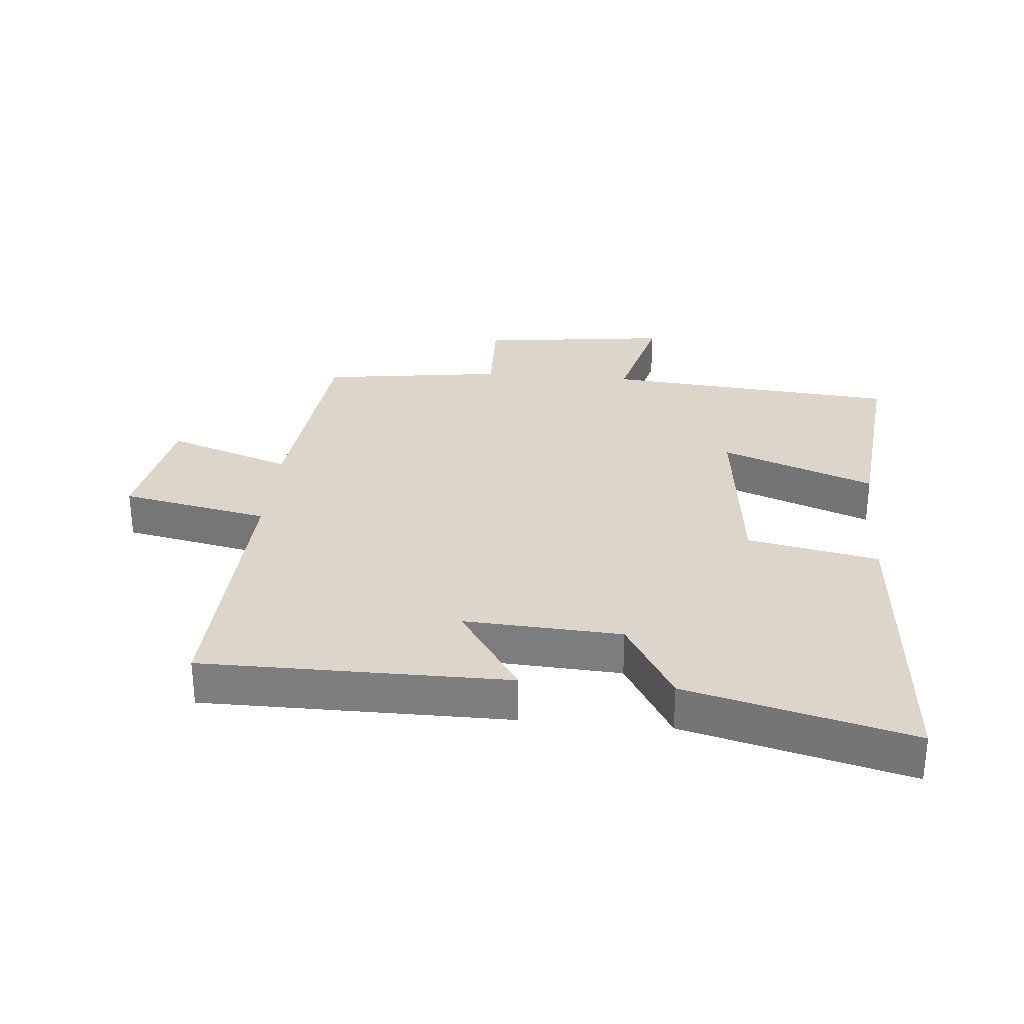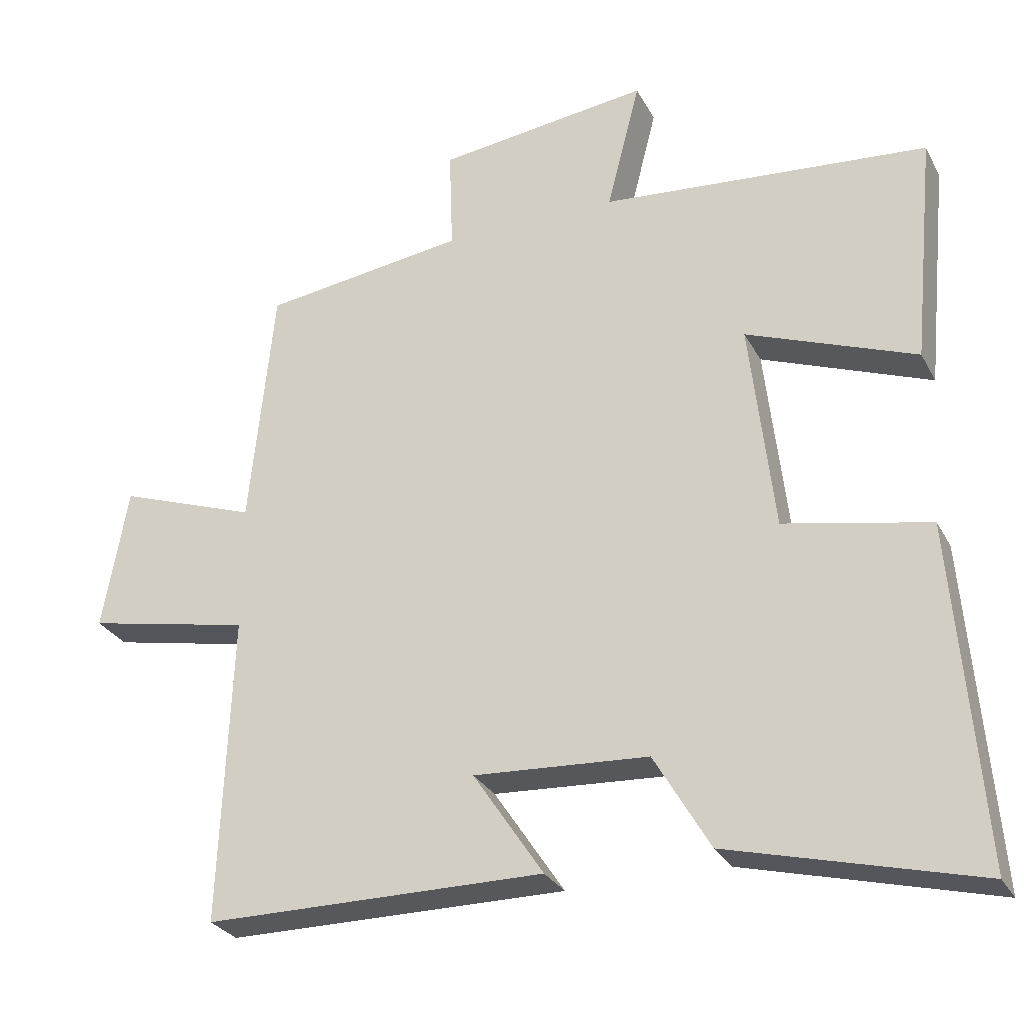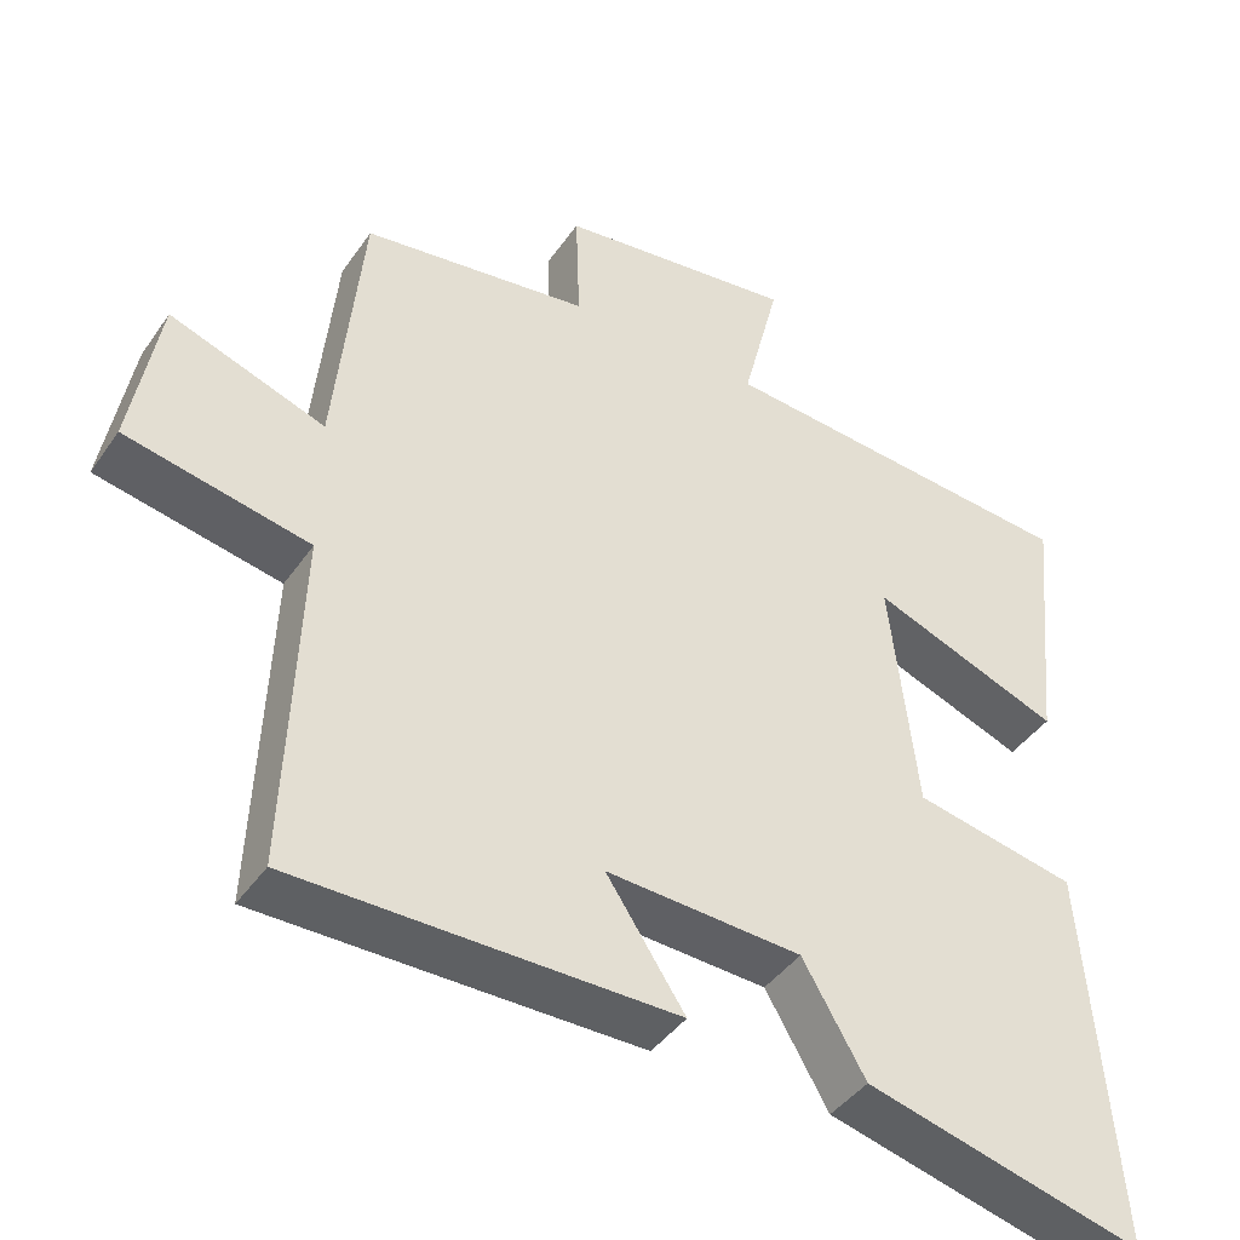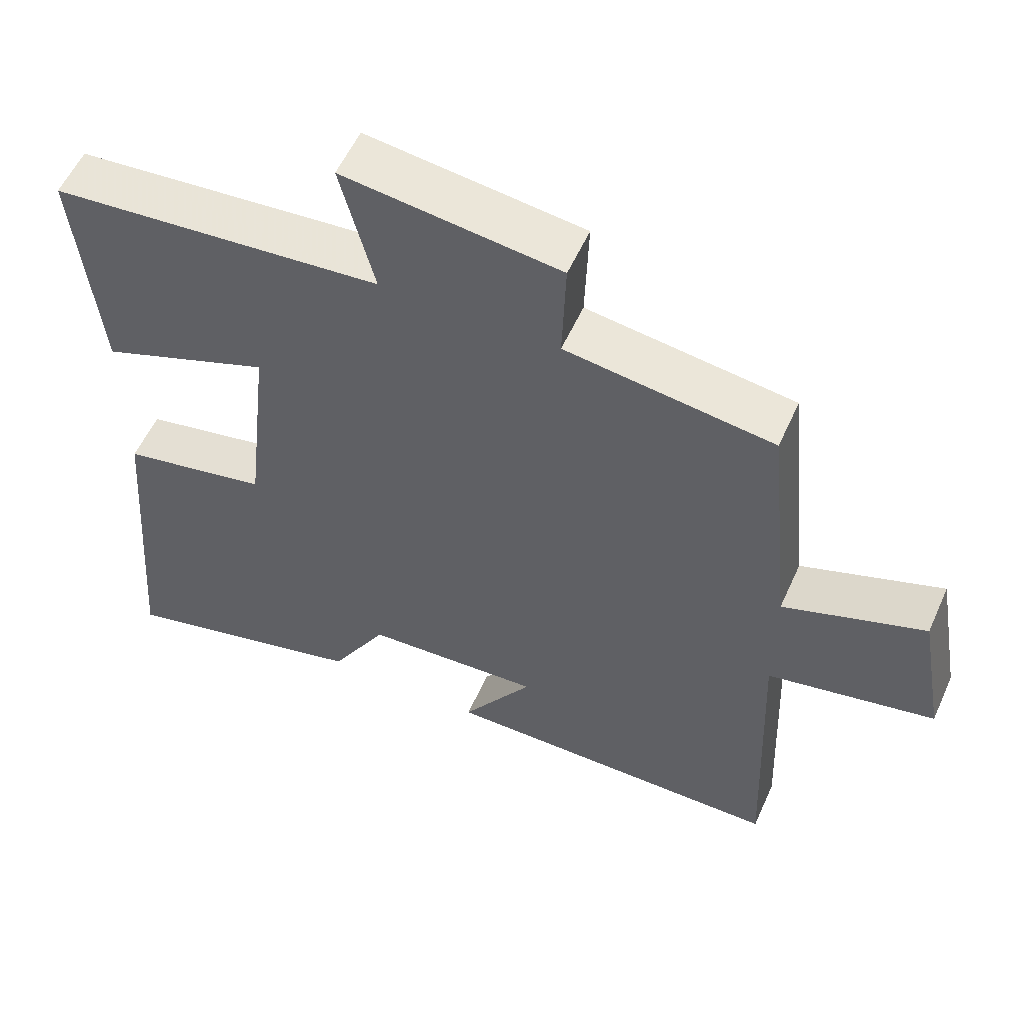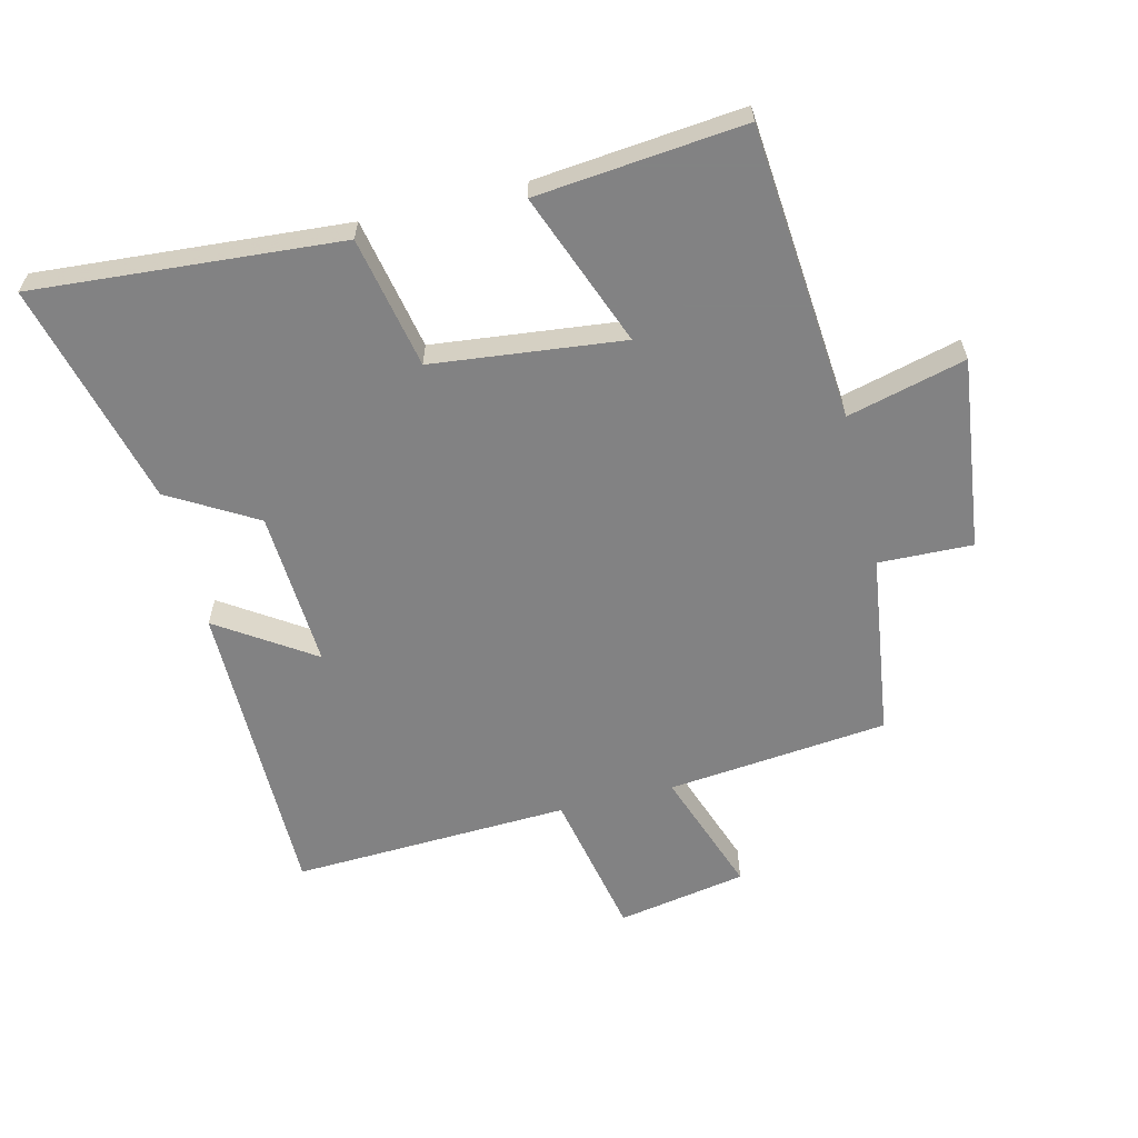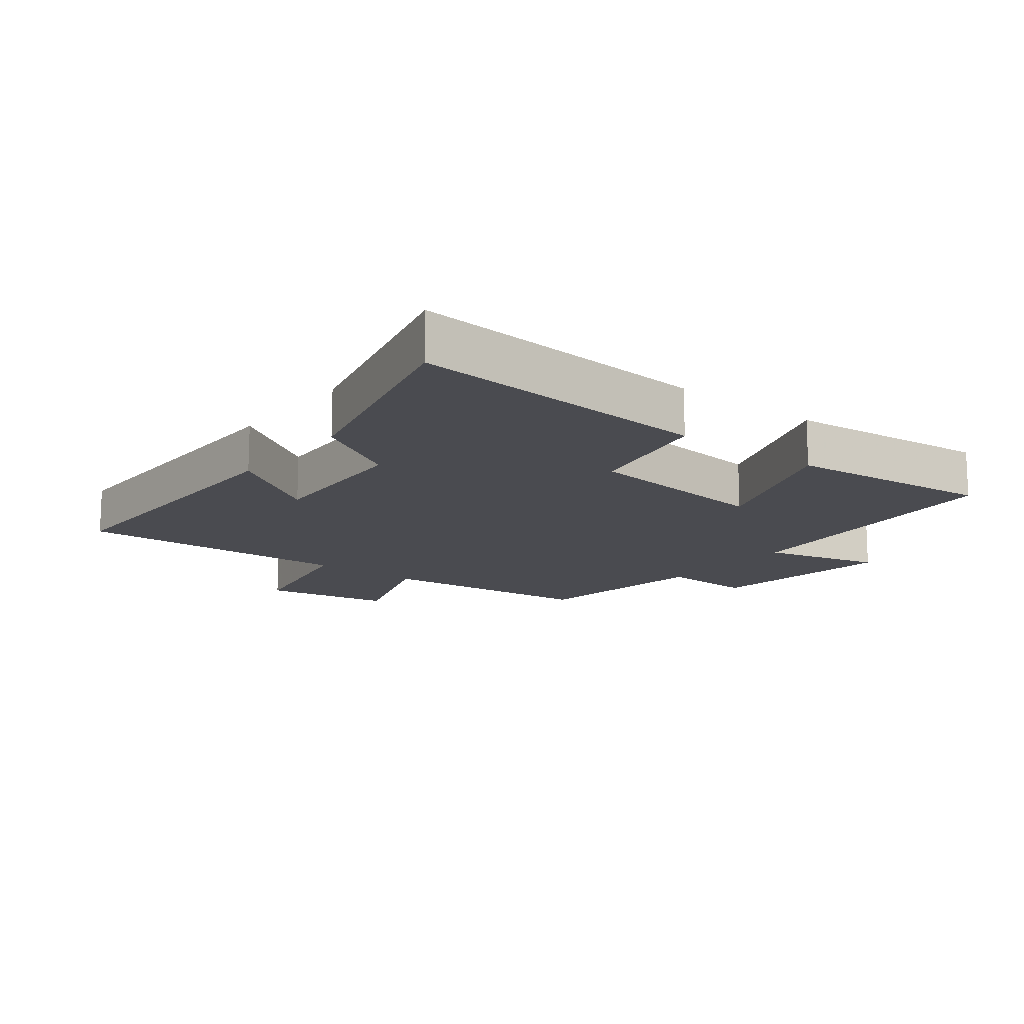
<metadata>
{"format":"obj","ext":"obj","renderer":"f3d","projection":"perspective","resolution":1024,"background":"white","views":[{"elev":29.7,"azim":-174.8,"up":"+Y"},{"elev":-28.3,"azim":-156.8,"up":"+Z"},{"elev":-42.1,"azim":148.2,"up":"+Z"},{"elev":56.0,"azim":24.0,"up":"+Z"},{"elev":-60.9,"azim":-76.1,"up":"+Y"},{"elev":-14.4,"azim":-128.1,"up":"+Y"}]}
</metadata>
<code>
v -0.532 0.07 0.461
v -0.07 0.07 0.5
v -0.117 0.07 0.685
v 0.183 0.07 0.647
v 0.178 0.07 0.5
v 0.465 0.07 0.46
v 0.5 0.07 0.115
v 0.696 0.07 0.184
v 0.732 0.07 -0.018
v 0.5 0.07 -0.065
v 0.517 0.07 -0.499
v 0.038 0.07 -0.5
v 0.137 0.07 -0.351
v -0.109 0.07 -0.365
v -0.188 0.07 -0.5
v -0.538 0.07 -0.59
v -0.5 0.07 -0.111
v -0.295 0.07 -0.07
v -0.261 0.07 0.228
v -0.5 0.07 0.137
v -0.532 0 0.461
v -0.07 0 0.5
v -0.117 0 0.685
v 0.183 0 0.647
v 0.178 0 0.5
v 0.465 0 0.46
v 0.5 0 0.115
v 0.696 0 0.184
v 0.732 0 -0.018
v 0.5 0 -0.065
v 0.517 0 -0.499
v 0.038 0 -0.5
v 0.137 0 -0.351
v -0.109 0 -0.365
v -0.188 0 -0.5
v -0.538 0 -0.59
v -0.5 0 -0.111
v -0.295 0 -0.07
v -0.261 0 0.228
v -0.5 0 0.137
f 19 20 1 2
f 18 19 2
f 16 17 18
f 15 16 18
f 14 15 18
f 13 14 18 2
f 10 11 12 13
f 10 13 2
f 7 8 9 10
f 7 10 2
f 6 7 2
f 5 6 2
f 2 3 4 5
f 22 21 40 39
f 22 39 38
f 38 37 36
f 38 36 35
f 38 35 34
f 22 38 34 33
f 33 32 31 30
f 22 33 30
f 30 29 28 27
f 22 30 27
f 22 27 26
f 22 26 25
f 25 24 23 22
f 1 21 22 2
f 2 22 23 3
f 3 23 24 4
f 4 24 25 5
f 5 25 26 6
f 6 26 27 7
f 7 27 28 8
f 8 28 29 9
f 9 29 30 10
f 10 30 31 11
f 11 31 32 12
f 12 32 33 13
f 13 33 34 14
f 14 34 35 15
f 15 35 36 16
f 16 36 37 17
f 17 37 38 18
f 18 38 39 19
f 19 39 40 20
f 20 40 21 1

</code>
